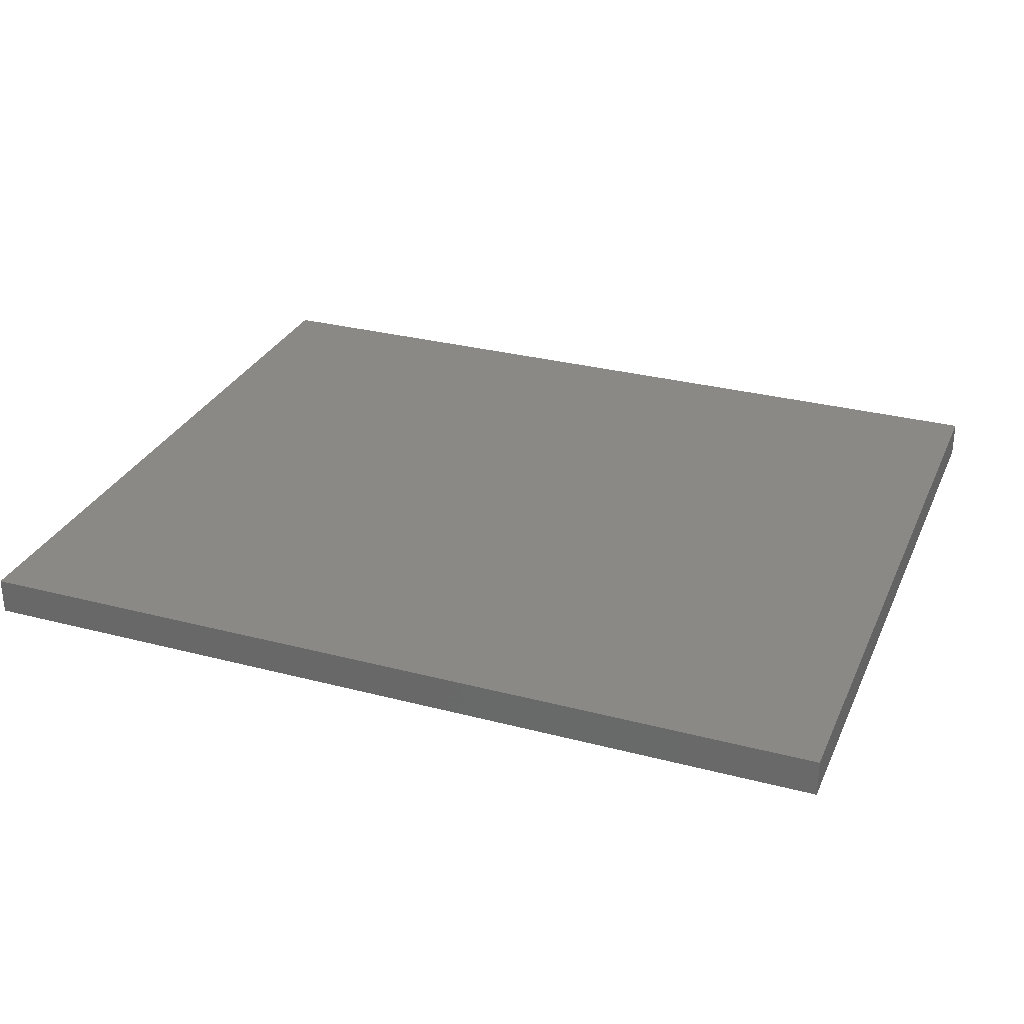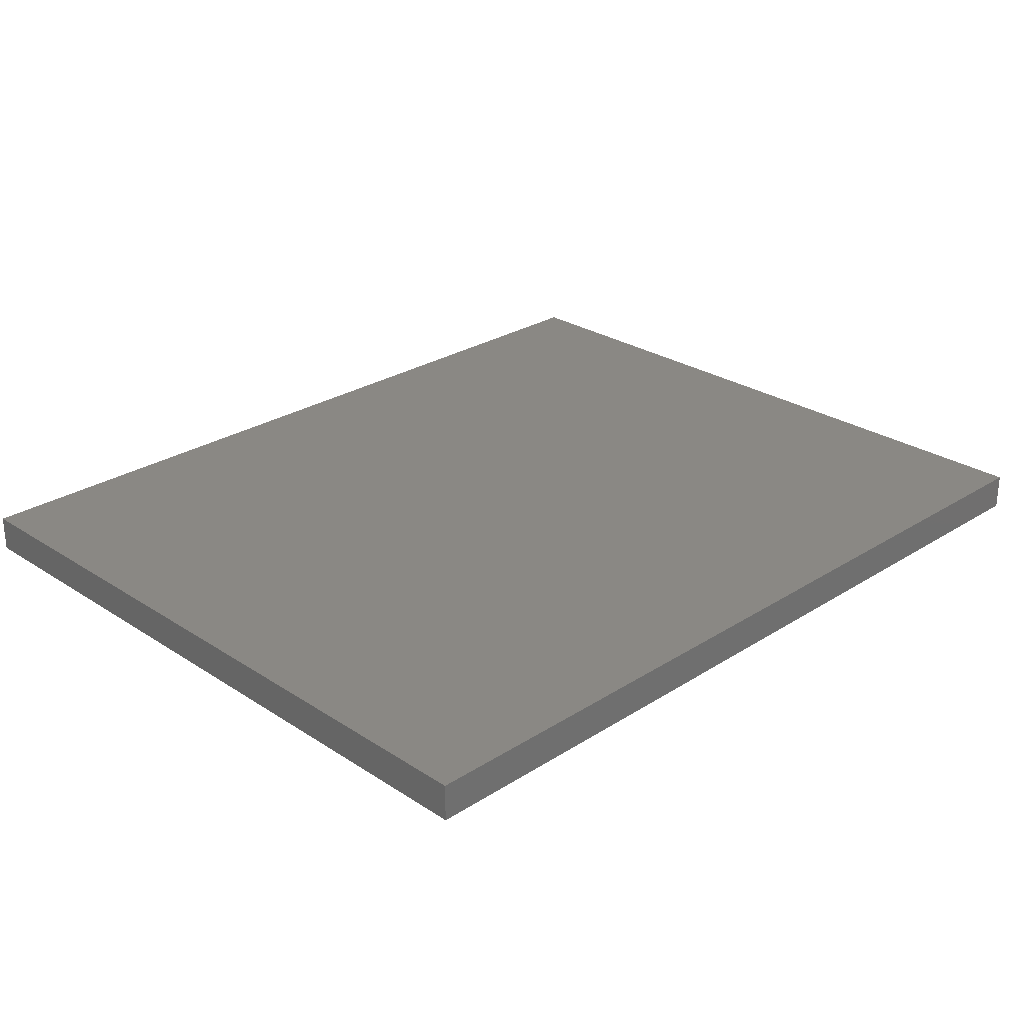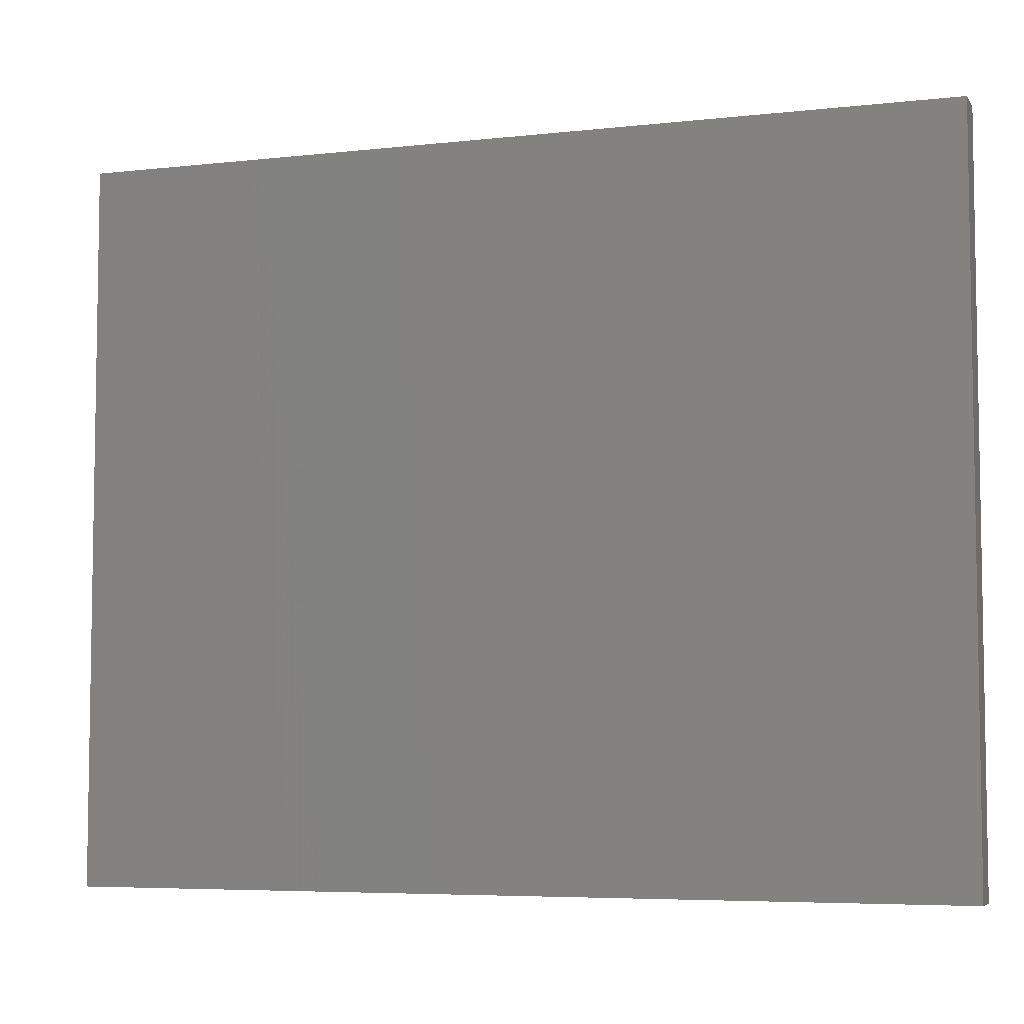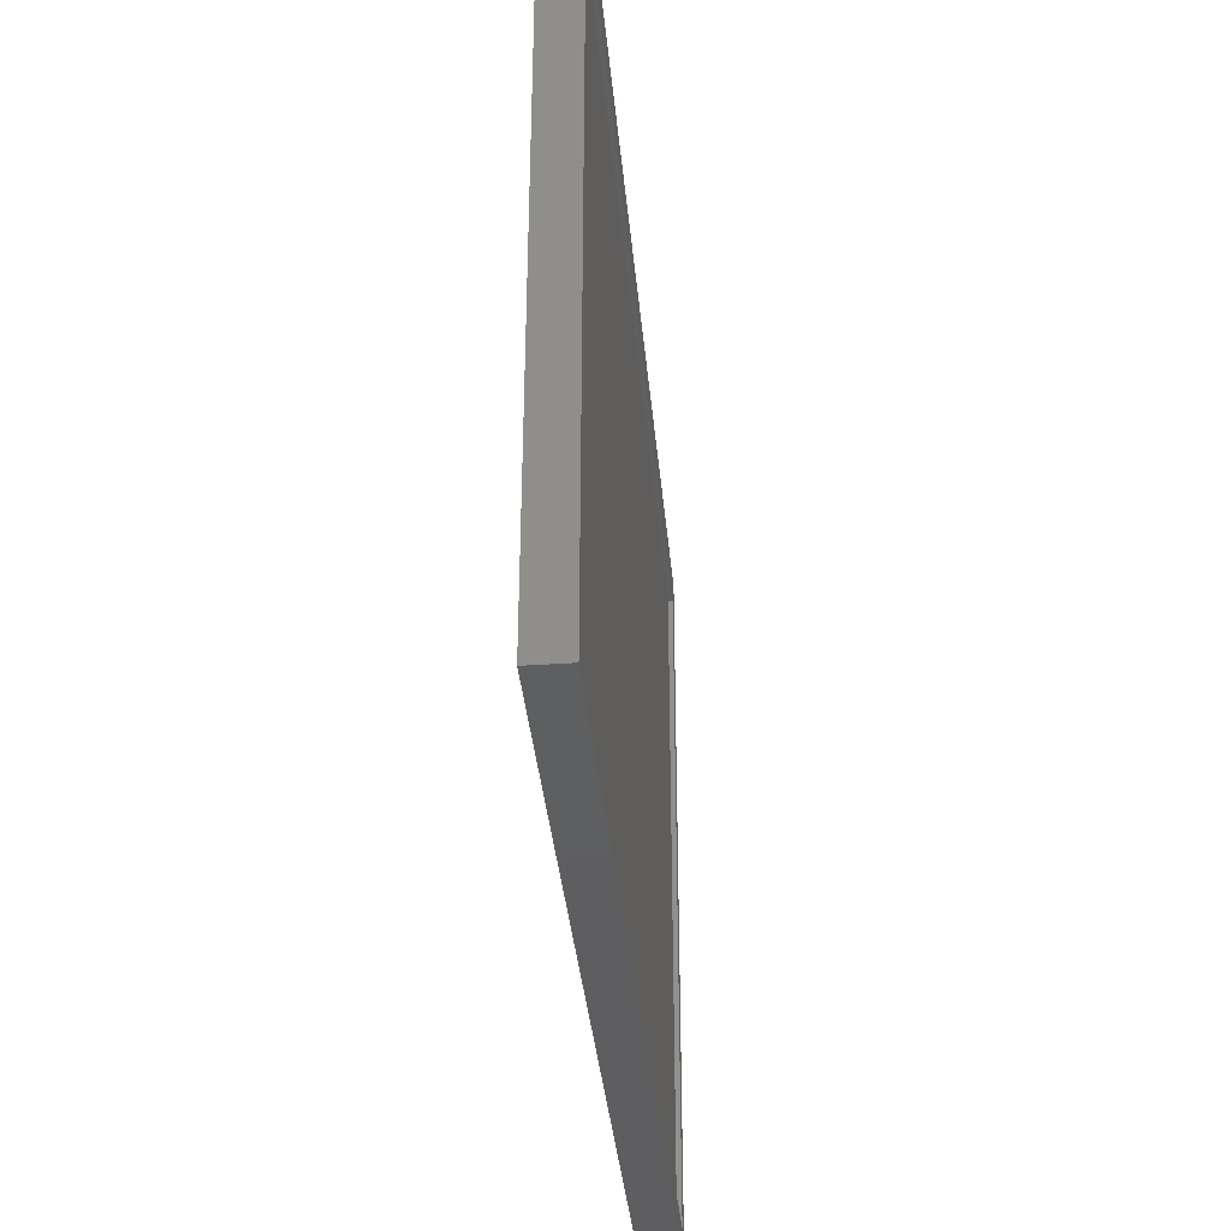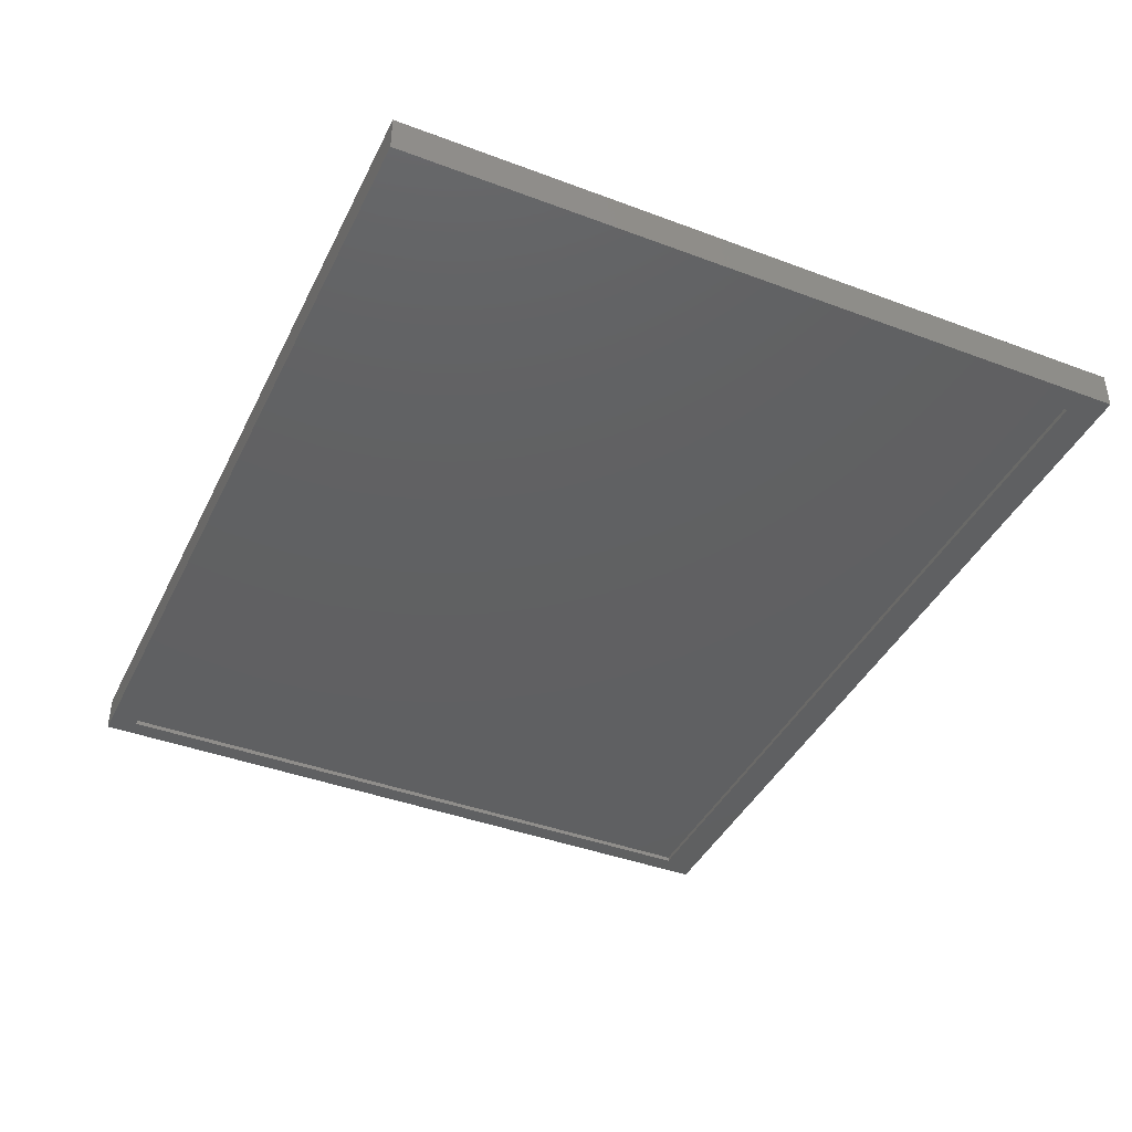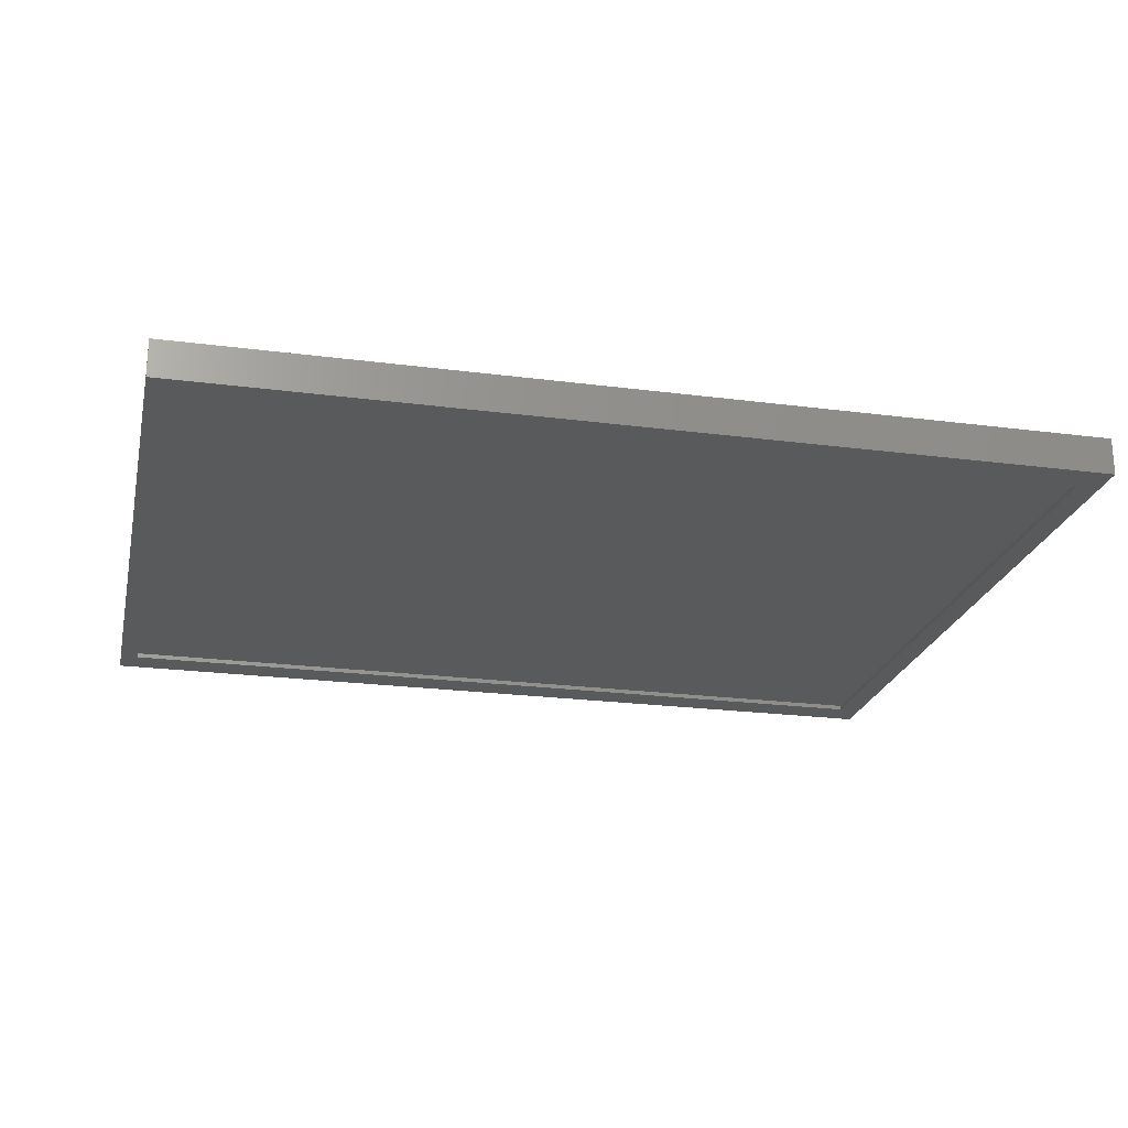
<metadata>
{"format":"stl","ext":"stl","renderer":"f3d","projection":"perspective","resolution":1024,"background":"white","views":[{"elev":29.7,"azim":-159.0,"up":"+Y"},{"elev":26.9,"azim":-44.7,"up":"+Y"},{"elev":-5.8,"azim":-161.2,"up":"+Z"},{"elev":-36.6,"azim":-84.8,"up":"+Z"},{"elev":-41.3,"azim":-114.5,"up":"+Y"},{"elev":-22.8,"azim":167.4,"up":"+Y"}]}
</metadata>
<code>
# stl→obj: 18 verts, 32 faces
v 0.7188 -0.05469 0.5584
v -0.7109 -0.05469 0.5584
v 0.7188 -0.05469 -0.5703
v -0.7109 -0.05469 -0.5625
v -0.6016 -0.05469 -0.5703
v -0.7109 -0.0625 0.5584
v -0.7109 -0.0625 -0.5625
v -0.6016 -0.0625 -0.5703
v 0.7188 -0.0625 -0.5703
v -0.75 -0.0625 -0.6172
v -0.75 -0.0625 0.6144
v 0.75 -0.0625 0.6144
v 0.7188 -0.0625 0.5584
v 0.75 -0.0625 -0.6172
v -0.75 0 -0.6172
v -0.75 1.367e-16 0.6144
v 0.75 1.665e-16 -0.6172
v 0.75 3.033e-16 0.6144
f 1 2 3
f 3 2 4
f 3 4 5
f 2 6 4
f 4 6 7
f 5 8 3
f 3 8 9
f 10 7 11
f 11 7 6
f 11 6 12
f 12 6 13
f 12 13 14
f 14 13 9
f 14 9 10
f 10 9 8
f 10 8 7
f 8 5 7
f 7 5 4
f 1 13 2
f 2 13 6
f 3 9 1
f 1 9 13
f 15 16 17
f 17 16 18
f 11 16 10
f 10 16 15
f 12 18 11
f 11 18 16
f 14 17 12
f 12 17 18
f 10 15 14
f 14 15 17

</code>
